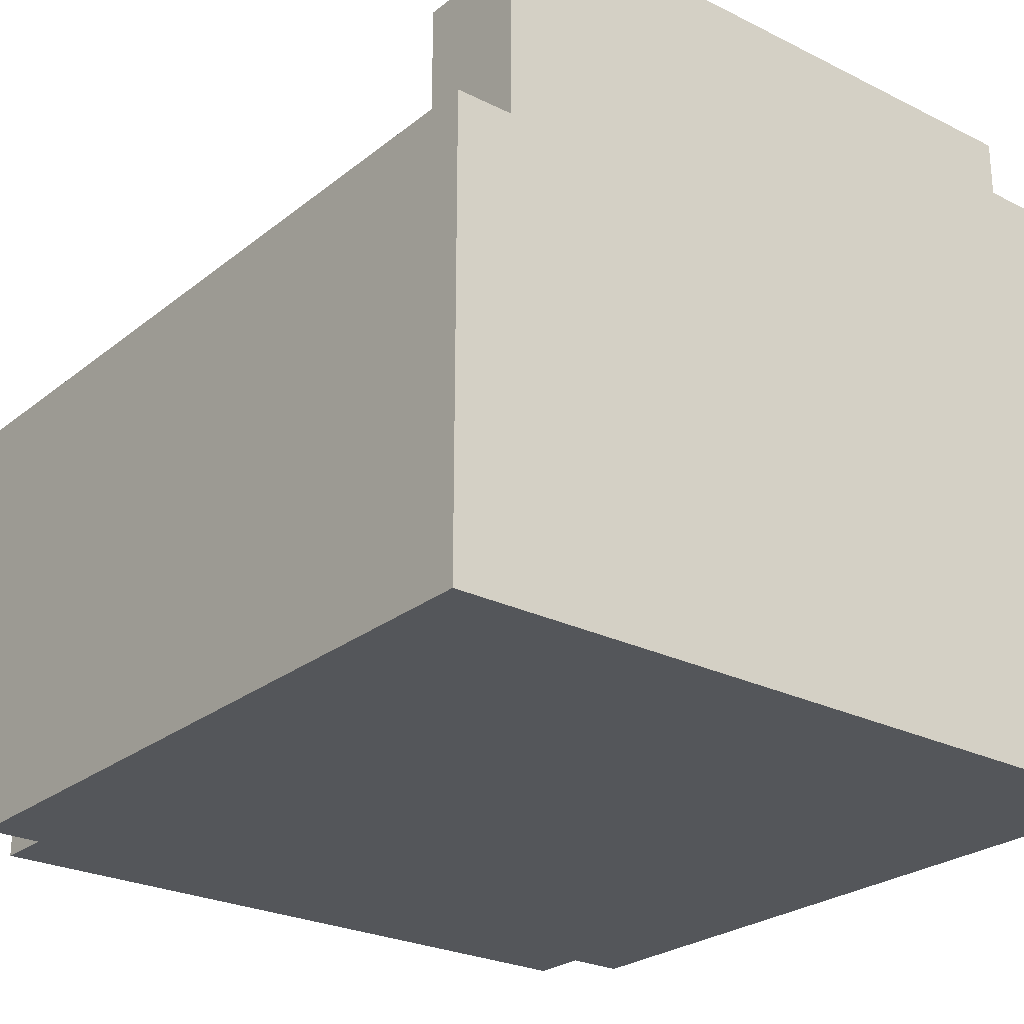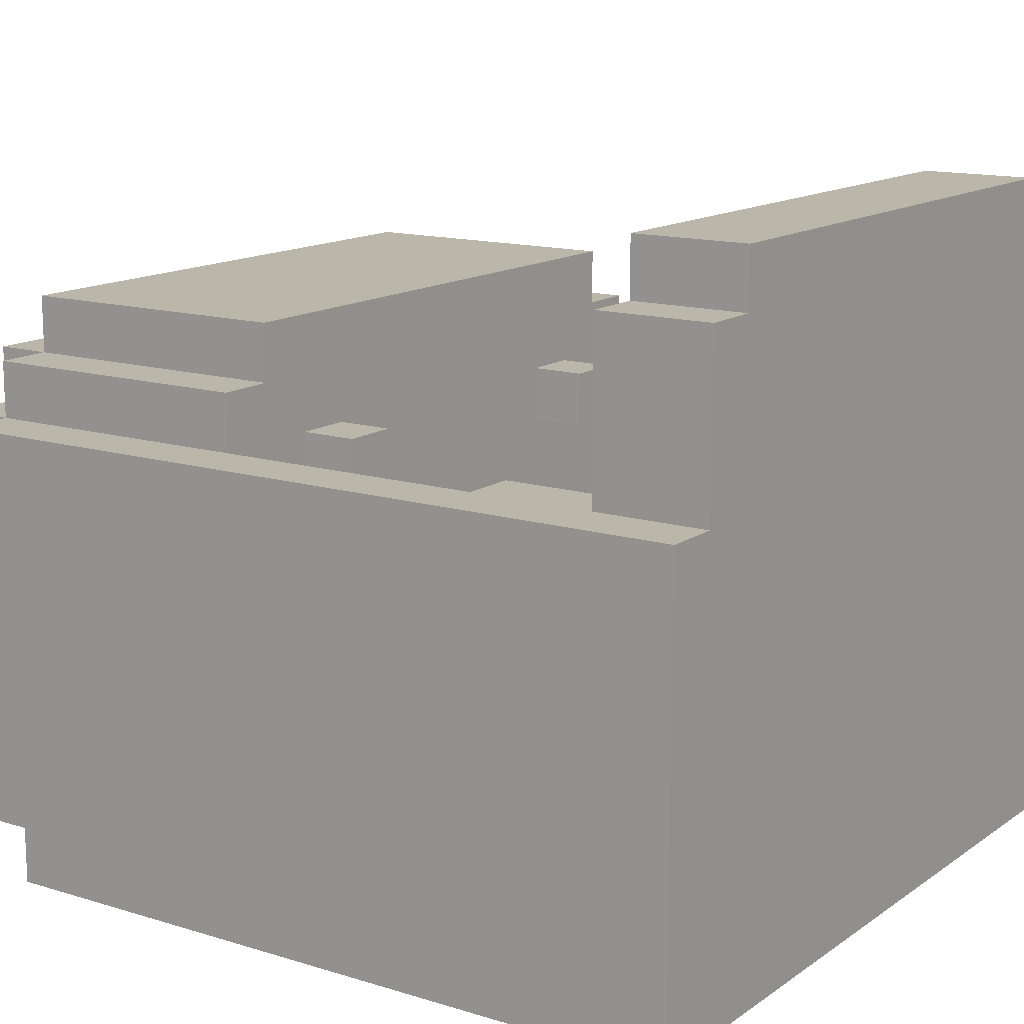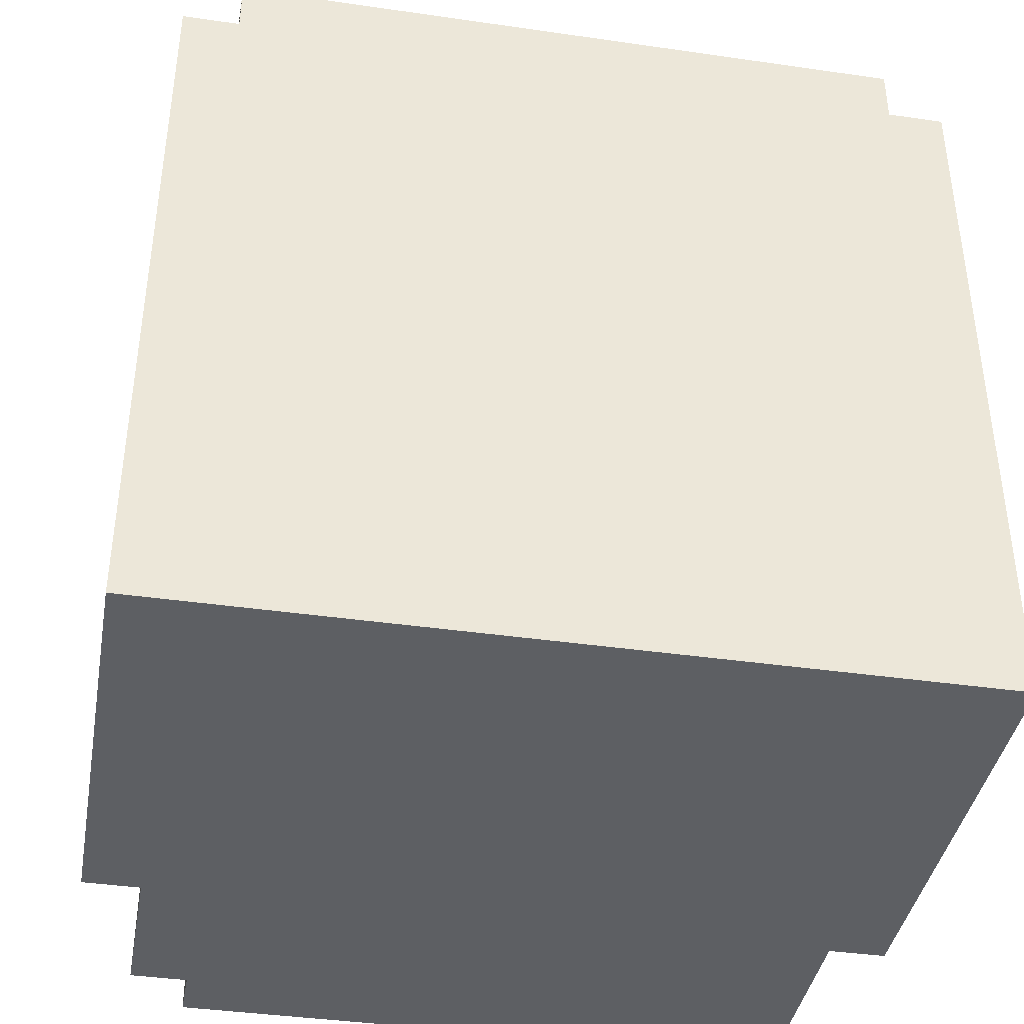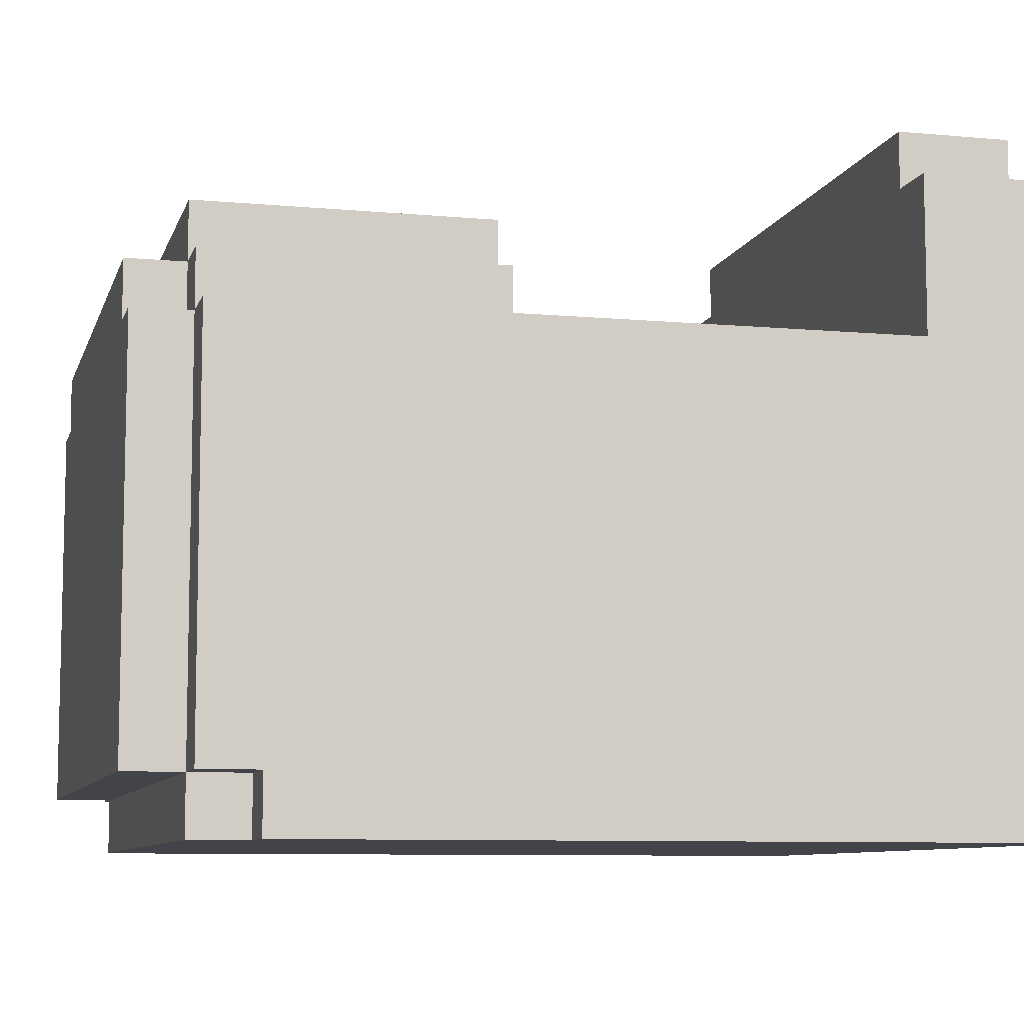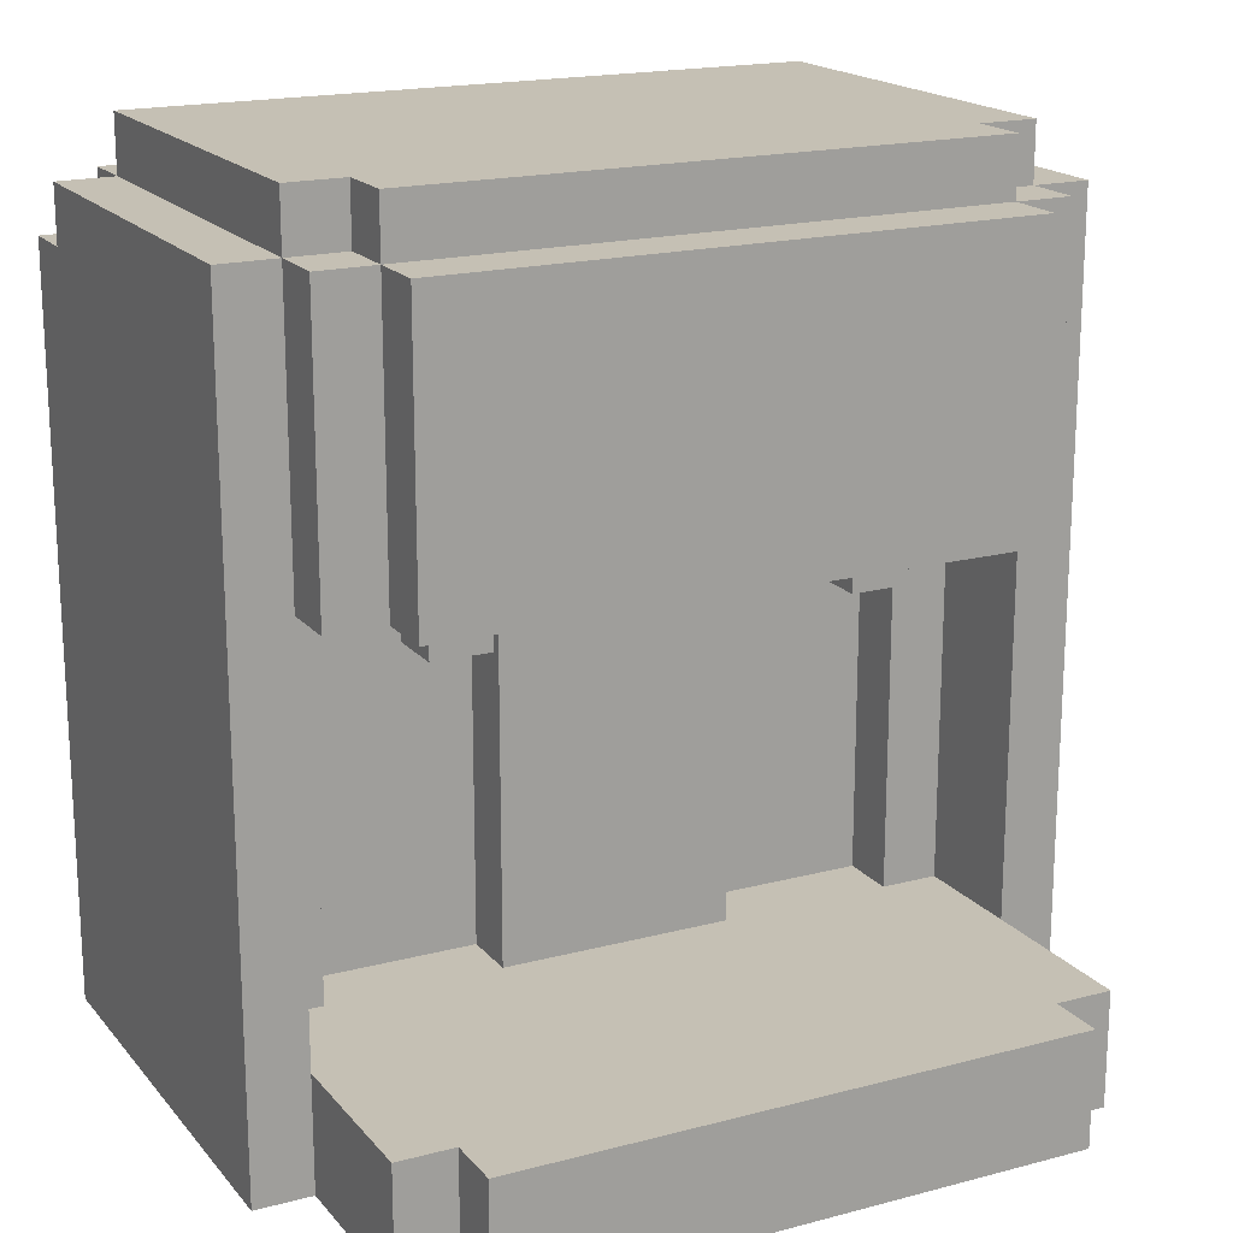
<metadata>
{"format":"obj","ext":"obj","renderer":"f3d","projection":"perspective","resolution":1024,"background":"white","views":[{"elev":-25.5,"azim":-38.6,"up":"+Z"},{"elev":13.9,"azim":-55.8,"up":"+Z"},{"elev":-40.0,"azim":169.9,"up":"+Y"},{"elev":-8.5,"azim":-104.2,"up":"+Z"},{"elev":18.3,"azim":-27.0,"up":"+Y"}]}
</metadata>
<code>
o
v -0.7 -0.8 0.1
v -0.7 -0.8 -0.7
v -0.7 0.5 -0.6
v -0.7 0.5 -0.7
v -0.7 0.6 0.1
v -0.7 0.6 -0.6
v -0.6 -0.8 0.4
v -0.6 -0.8 0.1
v -0.6 -0.7 0.4
v -0.6 -0.7 0.1
v -0.6 -0.6 0.4
v -0.6 -0.6 0.1
v -0.6 0.1 0.2
v -0.6 0.1 0.1
v -0.6 0.5 -0.6
v -0.6 0.5 -0.7
v -0.6 0.6 0.2
v -0.6 0.6 0.1
v -0.6 0.6 -0.6
v -0.6 0.6 -0.7
v -0.6 0.7 0.1
v -0.6 0.7 -0.6
v -0.5 -0.8 0.5
v -0.5 -0.8 0.4
v -0.5 -0.7 0.5
v -0.5 -0.7 0.4
v -0.5 -0.6 0.5
v -0.5 -0.6 0.4
v -0.5 0.1 0.3
v -0.5 0.1 0.2
v -0.5 0.6 0.3
v -0.5 0.6 0.2
v -0.5 0.6 0.1
v -0.5 0.7 0.2
v -0.5 0.7 0.1
v -0.4 0 0.1
v -0.4 0 0
v -0.4 0.1 0.1
v -0.4 0.1 0
v -0.2 -0.6 -0.1
v -0.2 -0.6 -0.2
v -0.2 0.1 -0.1
v -0.2 0.1 -0.2
v 0.3 0 0.1
v 0.3 0 0
v 0.3 0.1 0.1
v 0.3 0.1 0
v 0.5 -0.6 -0.1
v 0.5 -0.6 -0.2
v 0.5 0.1 -0.1
v 0.5 0.1 -0.2
v 0.6 -0.6 0.1
v 0.6 -0.6 -0.1
v 0.6 0.1 0.1
v 0.6 0.1 -0.1
v -0.6 -0.6 0.1
v -0.6 -0.6 -0.1
v -0.6 0.1 0.1
v -0.6 0.1 -0.1
v -0.5 -0.6 -0.1
v -0.5 -0.6 -0.2
v -0.5 0.1 -0.1
v -0.5 0.1 -0.2
v -0.3 0 0.1
v -0.3 0 0
v -0.3 0.1 0.1
v -0.3 0.1 0
v 0.2 -0.6 -0.1
v 0.2 -0.6 -0.2
v 0.2 0.1 -0.1
v 0.2 0.1 -0.2
v 0.4 0 0.1
v 0.4 0 0
v 0.4 0.1 0.1
v 0.4 0.1 0
v 0.5 -0.8 0.5
v 0.5 -0.8 0.4
v 0.5 -0.7 0.5
v 0.5 -0.7 0.4
v 0.5 -0.6 0.5
v 0.5 -0.6 0.4
v 0.5 0.1 0.3
v 0.5 0.1 0.2
v 0.5 0.6 0.3
v 0.5 0.6 0.2
v 0.5 0.6 0.1
v 0.5 0.7 0.2
v 0.5 0.7 0.1
v 0.6 -0.8 0.4
v 0.6 -0.8 0.1
v 0.6 -0.7 0.4
v 0.6 -0.7 0.1
v 0.6 -0.6 0.4
v 0.6 -0.6 0.1
v 0.6 0.1 0.2
v 0.6 0.1 0.1
v 0.6 0.5 -0.6
v 0.6 0.5 -0.7
v 0.6 0.6 0.2
v 0.6 0.6 0.1
v 0.6 0.6 -0.6
v 0.6 0.6 -0.7
v 0.6 0.7 0.1
v 0.6 0.7 -0.6
v 0.7 -0.8 0.1
v 0.7 -0.8 -0.7
v 0.7 0.5 -0.6
v 0.7 0.5 -0.7
v 0.7 0.6 0.1
v 0.7 0.6 -0.6
v -0.5 -0.8 0.5
v -0.5 -0.7 0.5
v -0.5 -0.6 0.5
v 0.5 -0.8 0.5
v 0.5 -0.7 0.5
v 0.5 -0.6 0.5
v -0.6 -0.8 0.4
v -0.6 -0.7 0.4
v -0.6 -0.6 0.4
v -0.5 -0.8 0.4
v -0.5 -0.7 0.4
v -0.5 -0.6 0.4
v 0.5 -0.8 0.4
v 0.5 -0.7 0.4
v 0.5 -0.6 0.4
v 0.6 -0.8 0.4
v 0.6 -0.7 0.4
v 0.6 -0.6 0.4
v -0.5 0.1 0.3
v -0.5 0.6 0.3
v -0.4 0.2 0.3
v -0.4 0.3 0.3
v -0.4 0.5 0.3
v -0.1 0.2 0.3
v -0.1 0.3 0.3
v -0.1 0.4 0.3
v -0.1 0.5 0.3
v 0 0.2 0.3
v 0 0.3 0.3
v 0 0.4 0.3
v 0 0.5 0.3
v 0.1 0.3 0.3
v 0.1 0.4 0.3
v 0.2 0.2 0.3
v 0.2 0.3 0.3
v 0.2 0.4 0.3
v 0.2 0.5 0.3
v 0.3 0.2 0.3
v 0.3 0.3 0.3
v 0.3 0.4 0.3
v 0.3 0.5 0.3
v 0.4 0.3 0.3
v 0.4 0.4 0.3
v 0.5 0.1 0.3
v 0.5 0.6 0.3
v -0.6 0.1 0.2
v -0.6 0.6 0.2
v -0.5 0.1 0.2
v -0.5 0.6 0.2
v -0.5 0.7 0.2
v 0.5 0.1 0.2
v 0.5 0.6 0.2
v 0.5 0.7 0.2
v 0.6 0.1 0.2
v 0.6 0.6 0.2
v -0.7 -0.8 0.1
v -0.7 0.6 0.1
v -0.6 -0.8 0.1
v -0.6 -0.7 0.1
v -0.6 -0.6 0.1
v -0.6 0.1 0.1
v -0.6 0.6 0.1
v -0.6 0.7 0.1
v -0.5 0.6 0.1
v -0.5 0.7 0.1
v -0.4 0 0.1
v -0.4 0.1 0.1
v -0.3 0 0.1
v -0.3 0.1 0.1
v 0.3 0 0.1
v 0.3 0.1 0.1
v 0.4 0 0.1
v 0.4 0.1 0.1
v 0.5 0.6 0.1
v 0.5 0.7 0.1
v 0.6 -0.8 0.1
v 0.6 -0.7 0.1
v 0.6 -0.6 0.1
v 0.6 0.1 0.1
v 0.6 0.6 0.1
v 0.6 0.7 0.1
v 0.7 -0.8 0.1
v 0.7 0.6 0.1
v -0.6 -0.6 -0.1
v -0.6 0.1 -0.1
v -0.5 -0.6 -0.1
v -0.5 0.1 -0.1
v -0.2 -0.6 -0.1
v -0.2 0.1 -0.1
v 0.2 -0.6 -0.1
v 0.2 0.1 -0.1
v 0.5 -0.6 -0.1
v 0.5 0.1 -0.1
v 0.6 -0.6 -0.1
v 0.6 0.1 -0.1
v -0.5 -0.6 -0.2
v -0.5 0.1 -0.2
v -0.2 -0.6 -0.2
v -0.2 0.1 -0.2
v 0.2 -0.6 -0.2
v 0.2 0.1 -0.2
v 0.5 -0.6 -0.2
v 0.5 0.1 -0.2
v -0.4 0 0
v -0.4 0.1 0
v -0.3 0 0
v -0.3 0.1 0
v 0.3 0 0
v 0.3 0.1 0
v 0.4 0 0
v 0.4 0.1 0
v -0.7 0.5 -0.6
v -0.7 0.6 -0.6
v -0.6 0.5 -0.6
v -0.6 0.6 -0.6
v -0.6 0.7 -0.6
v 0.6 0.5 -0.6
v 0.6 0.6 -0.6
v 0.6 0.7 -0.6
v 0.7 0.5 -0.6
v 0.7 0.6 -0.6
v -0.7 -0.8 -0.7
v -0.7 0.5 -0.7
v -0.6 0.5 -0.7
v -0.6 0.6 -0.7
v 0.6 0.5 -0.7
v 0.6 0.6 -0.7
v 0.7 -0.8 -0.7
v 0.7 0.5 -0.7
v -0.5 -0.8 0.5
v 0.5 -0.8 0.5
v -0.6 -0.8 0.4
v -0.5 -0.8 0.4
v 0.5 -0.8 0.4
v 0.6 -0.8 0.4
v -0.7 -0.8 0.1
v -0.6 -0.8 0.1
v 0.6 -0.8 0.1
v 0.7 -0.8 0.1
v -0.7 -0.8 -0.7
v 0.7 -0.8 -0.7
v -0.4 0 0.1
v -0.3 0 0.1
v 0.3 0 0.1
v 0.4 0 0.1
v -0.4 0 0
v -0.3 0 0
v 0.3 0 0
v 0.4 0 0
v -0.5 0.1 0.3
v 0.5 0.1 0.3
v -0.6 0.1 0.2
v -0.5 0.1 0.2
v -0.2 0.1 0.2
v 0.2 0.1 0.2
v 0.5 0.1 0.2
v 0.6 0.1 0.2
v -0.6 0.1 0.1
v -0.4 0.1 0.1
v -0.3 0.1 0.1
v 0.3 0.1 0.1
v 0.4 0.1 0.1
v 0.6 0.1 0.1
v -0.4 0.1 0
v -0.3 0.1 0
v 0.3 0.1 0
v 0.4 0.1 0
v -0.6 0.1 -0.1
v -0.5 0.1 -0.1
v -0.2 0.1 -0.1
v 0.2 0.1 -0.1
v 0.5 0.1 -0.1
v 0.6 0.1 -0.1
v -0.5 0.1 -0.2
v -0.2 0.1 -0.2
v 0.2 0.1 -0.2
v 0.5 0.1 -0.2
v -0.5 -0.6 0.5
v 0.5 -0.6 0.5
v -0.6 -0.6 0.4
v -0.5 -0.6 0.4
v 0.5 -0.6 0.4
v 0.6 -0.6 0.4
v -0.6 -0.6 0.1
v 0.6 -0.6 0.1
v -0.6 -0.6 -0.1
v -0.5 -0.6 -0.1
v -0.2 -0.6 -0.1
v 0.2 -0.6 -0.1
v 0.5 -0.6 -0.1
v 0.6 -0.6 -0.1
v -0.5 -0.6 -0.2
v -0.2 -0.6 -0.2
v 0.2 -0.6 -0.2
v 0.5 -0.6 -0.2
v -0.7 0.5 -0.6
v -0.6 0.5 -0.6
v 0.6 0.5 -0.6
v 0.7 0.5 -0.6
v -0.7 0.5 -0.7
v -0.6 0.5 -0.7
v 0.6 0.5 -0.7
v 0.7 0.5 -0.7
v -0.5 0.6 0.3
v 0.5 0.6 0.3
v -0.6 0.6 0.2
v -0.5 0.6 0.2
v 0.5 0.6 0.2
v 0.6 0.6 0.2
v -0.7 0.6 0.1
v -0.6 0.6 0.1
v -0.5 0.6 0.1
v 0.5 0.6 0.1
v 0.6 0.6 0.1
v 0.7 0.6 0.1
v -0.7 0.6 -0.6
v -0.6 0.6 -0.6
v 0.6 0.6 -0.6
v 0.7 0.6 -0.6
v -0.6 0.6 -0.7
v 0.6 0.6 -0.7
v -0.5 0.7 0.2
v 0.5 0.7 0.2
v -0.6 0.7 0.1
v -0.5 0.7 0.1
v 0.5 0.7 0.1
v 0.6 0.7 0.1
v -0.6 0.7 -0.6
v 0.6 0.7 -0.6
f 3 2 1
f 4 2 3
f 5 3 1
f 6 3 5
f 9 8 7
f 10 8 9
f 11 10 9
f 12 10 11
f 17 14 13
f 18 14 17
f 19 16 15
f 20 16 19
f 21 19 18
f 22 19 21
f 25 24 23
f 26 24 25
f 27 26 25
f 28 26 27
f 31 30 29
f 32 30 31
f 34 33 32
f 35 33 34
f 38 37 36
f 39 37 38
f 42 41 40
f 43 41 42
f 46 45 44
f 47 45 46
f 50 49 48
f 51 49 50
f 54 53 52
f 55 53 54
f 56 57 58
f 58 57 59
f 60 61 62
f 62 61 63
f 64 65 66
f 66 65 67
f 68 69 70
f 70 69 71
f 72 73 74
f 74 73 75
f 76 77 78
f 78 77 79
f 78 79 80
f 80 79 81
f 82 83 84
f 84 83 85
f 85 86 87
f 87 86 88
f 89 90 91
f 91 90 92
f 91 92 93
f 93 92 94
f 95 96 99
f 99 96 100
f 97 98 101
f 101 98 102
f 100 101 103
f 103 101 104
f 105 106 107
f 107 106 108
f 105 107 109
f 109 107 110
f 114 112 111
f 115 113 112
f 115 112 114
f 116 113 115
f 120 118 117
f 121 119 118
f 121 118 120
f 122 119 121
f 126 124 123
f 127 125 124
f 127 124 126
f 128 125 127
f 131 130 129
f 132 130 131
f 133 130 132
f 134 131 129
f 134 132 131
f 135 133 132
f 135 132 134
f 136 133 135
f 137 130 133
f 137 133 136
f 138 134 129
f 138 135 134
f 139 136 135
f 139 135 138
f 140 137 136
f 140 136 139
f 141 130 137
f 141 137 140
f 142 140 139
f 142 139 138
f 142 141 140
f 143 141 142
f 144 138 129
f 144 142 138
f 145 143 142
f 145 142 144
f 146 141 143
f 146 143 145
f 147 130 141
f 147 141 146
f 148 145 144
f 148 144 129
f 149 146 145
f 149 145 148
f 150 147 146
f 150 146 149
f 151 130 147
f 151 147 150
f 152 150 149
f 152 149 148
f 153 151 150
f 153 150 152
f 154 148 129
f 154 152 148
f 154 153 152
f 155 130 151
f 155 153 154
f 155 151 153
f 158 157 156
f 159 157 158
f 162 160 159
f 163 160 162
f 164 162 161
f 165 162 164
f 168 167 166
f 169 167 168
f 170 167 169
f 171 167 170
f 172 167 171
f 174 173 172
f 175 173 174
f 178 177 176
f 179 177 178
f 182 181 180
f 183 181 182
f 190 185 184
f 191 185 190
f 192 189 188
f 192 187 186
f 192 190 189
f 192 188 187
f 193 190 192
f 196 195 194
f 197 195 196
f 200 199 198
f 201 199 200
f 204 203 202
f 205 203 204
f 208 207 206
f 209 207 208
f 212 211 210
f 213 211 212
f 214 215 216
f 216 215 217
f 218 219 220
f 220 219 221
f 222 223 224
f 224 223 225
f 225 226 228
f 228 226 229
f 227 228 230
f 230 228 231
f 232 233 234
f 232 234 236
f 234 235 236
f 236 235 237
f 232 236 238
f 238 236 239
f 243 241 240
f 244 241 243
f 247 243 242
f 247 245 244
f 247 244 243
f 248 245 247
f 250 247 246
f 250 249 248
f 250 248 247
f 251 249 250
f 256 253 252
f 257 253 256
f 258 255 254
f 259 255 258
f 263 261 260
f 264 261 263
f 265 261 264
f 266 261 265
f 268 263 262
f 269 264 263
f 270 264 269
f 271 266 265
f 272 266 271
f 273 267 266
f 274 269 263
f 275 264 270
f 276 271 265
f 277 266 272
f 278 263 268
f 279 274 263
f 279 263 278
f 279 275 274
f 280 265 264
f 280 275 279
f 280 264 275
f 281 276 265
f 281 265 280
f 281 277 276
f 282 273 266
f 282 277 281
f 282 266 277
f 283 273 282
f 284 280 279
f 285 280 284
f 286 282 281
f 287 282 286
f 288 289 291
f 291 289 292
f 290 291 294
f 292 293 294
f 291 292 294
f 294 293 295
f 294 295 296
f 296 295 297
f 297 295 298
f 298 295 299
f 299 295 300
f 300 295 301
f 297 298 302
f 302 298 303
f 299 300 304
f 304 300 305
f 306 307 310
f 310 307 311
f 308 309 312
f 312 309 313
f 314 315 317
f 317 315 318
f 316 317 321
f 321 317 322
f 318 319 323
f 323 319 324
f 320 321 326
f 326 321 327
f 324 325 328
f 328 325 329
f 327 328 330
f 330 328 331
f 332 333 335
f 335 333 336
f 334 335 338
f 336 337 338
f 335 336 338
f 338 337 339

</code>
